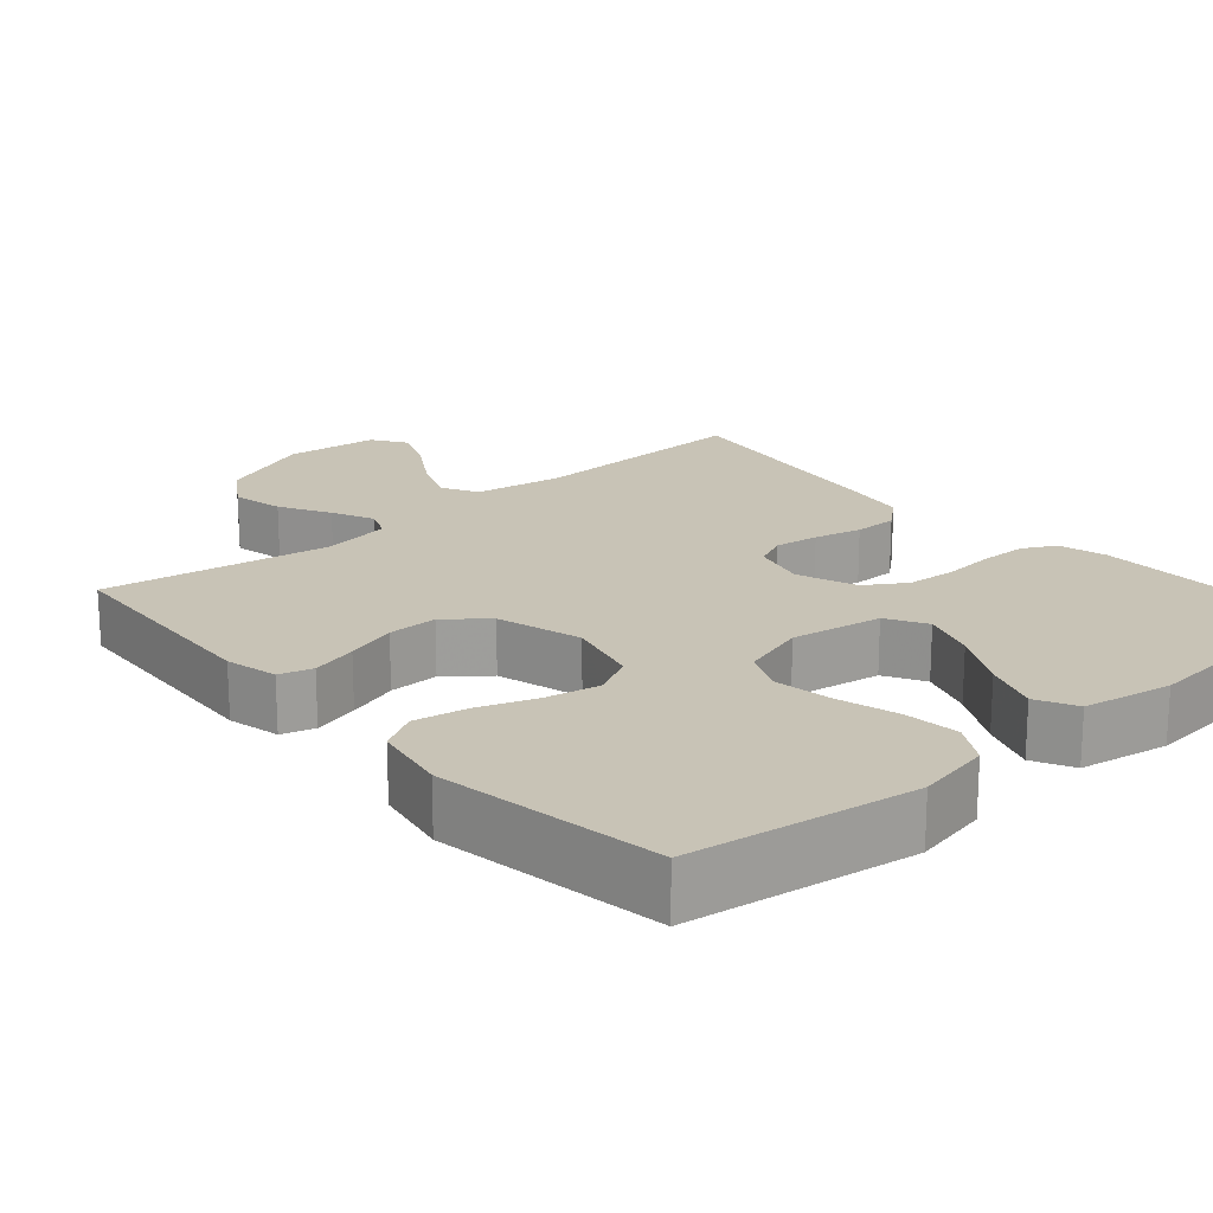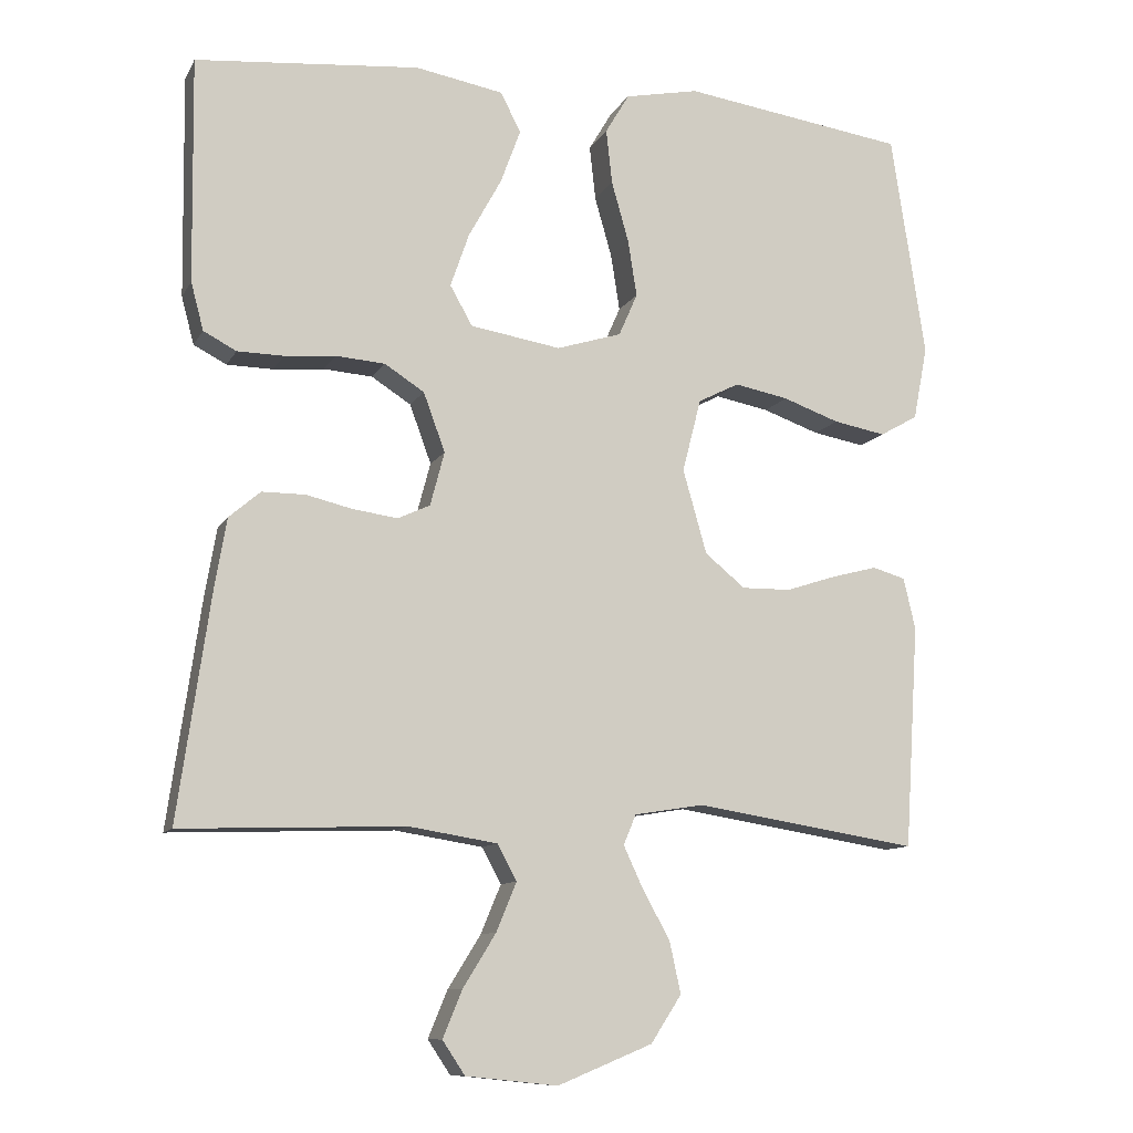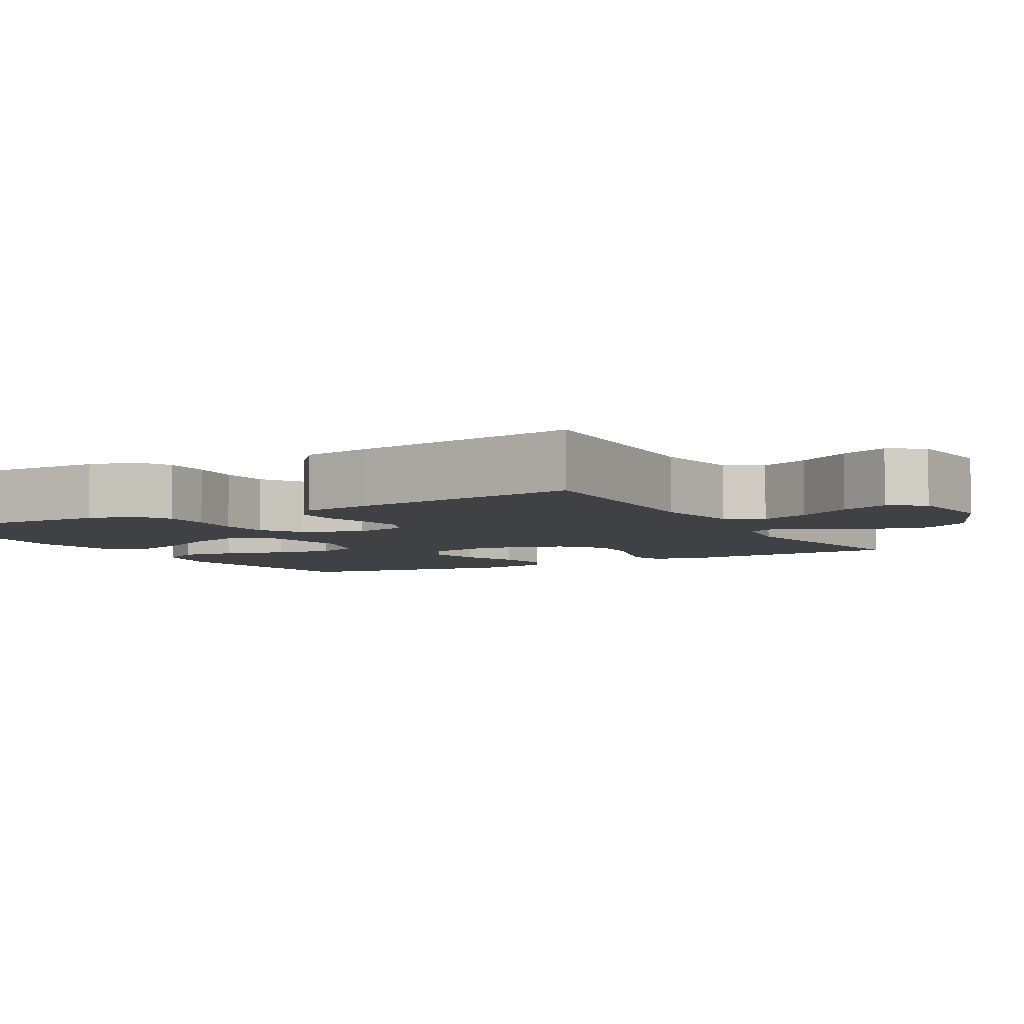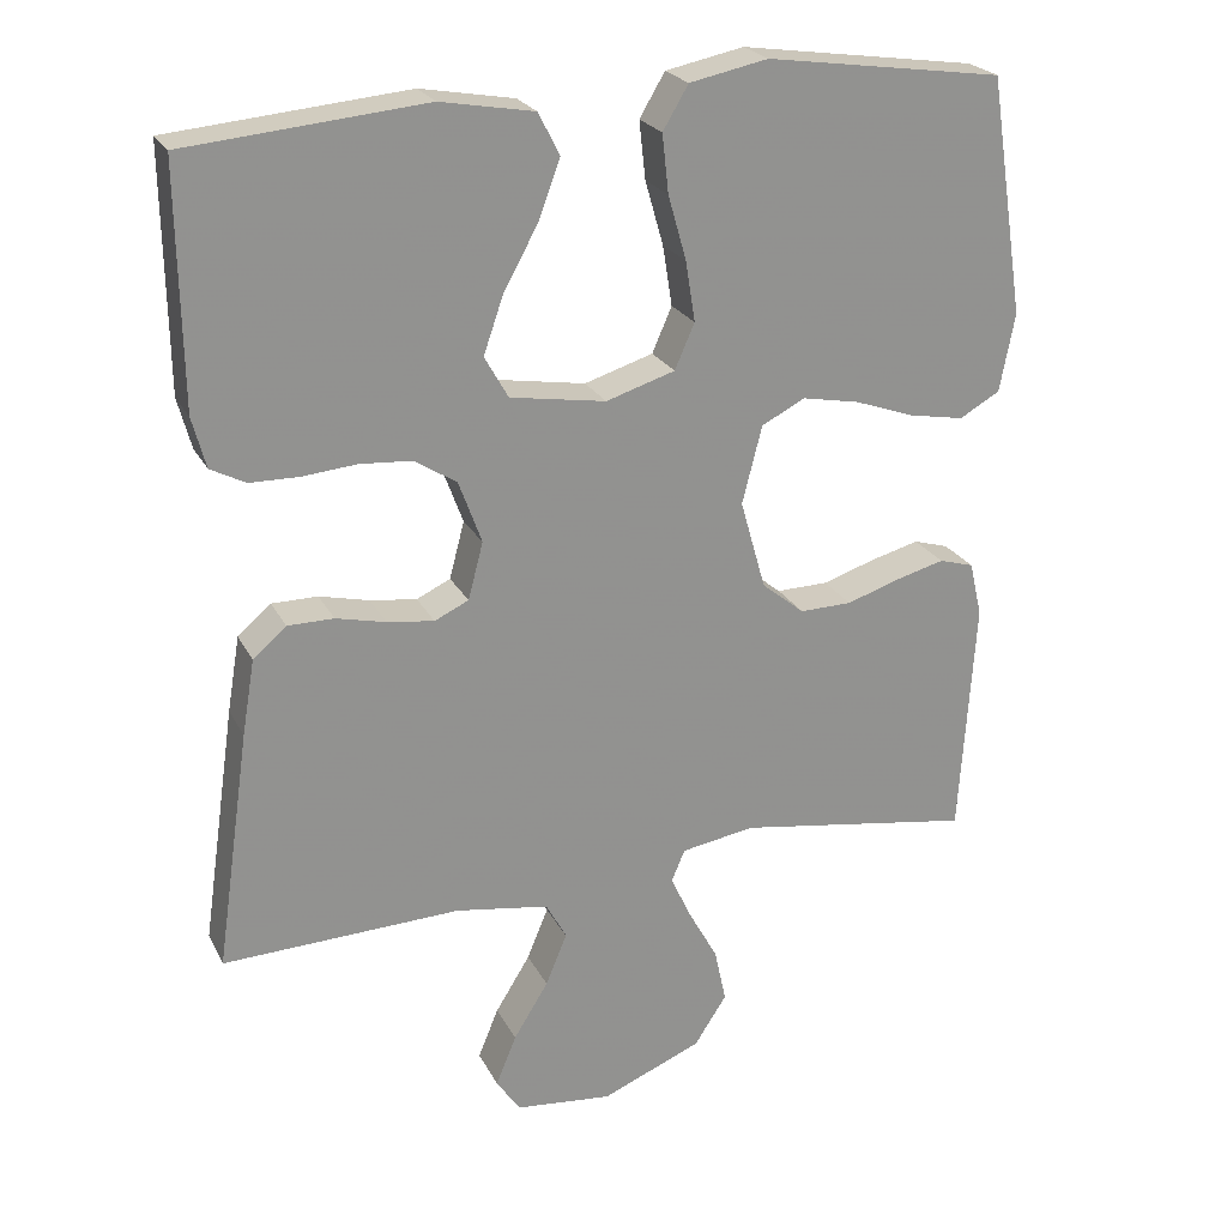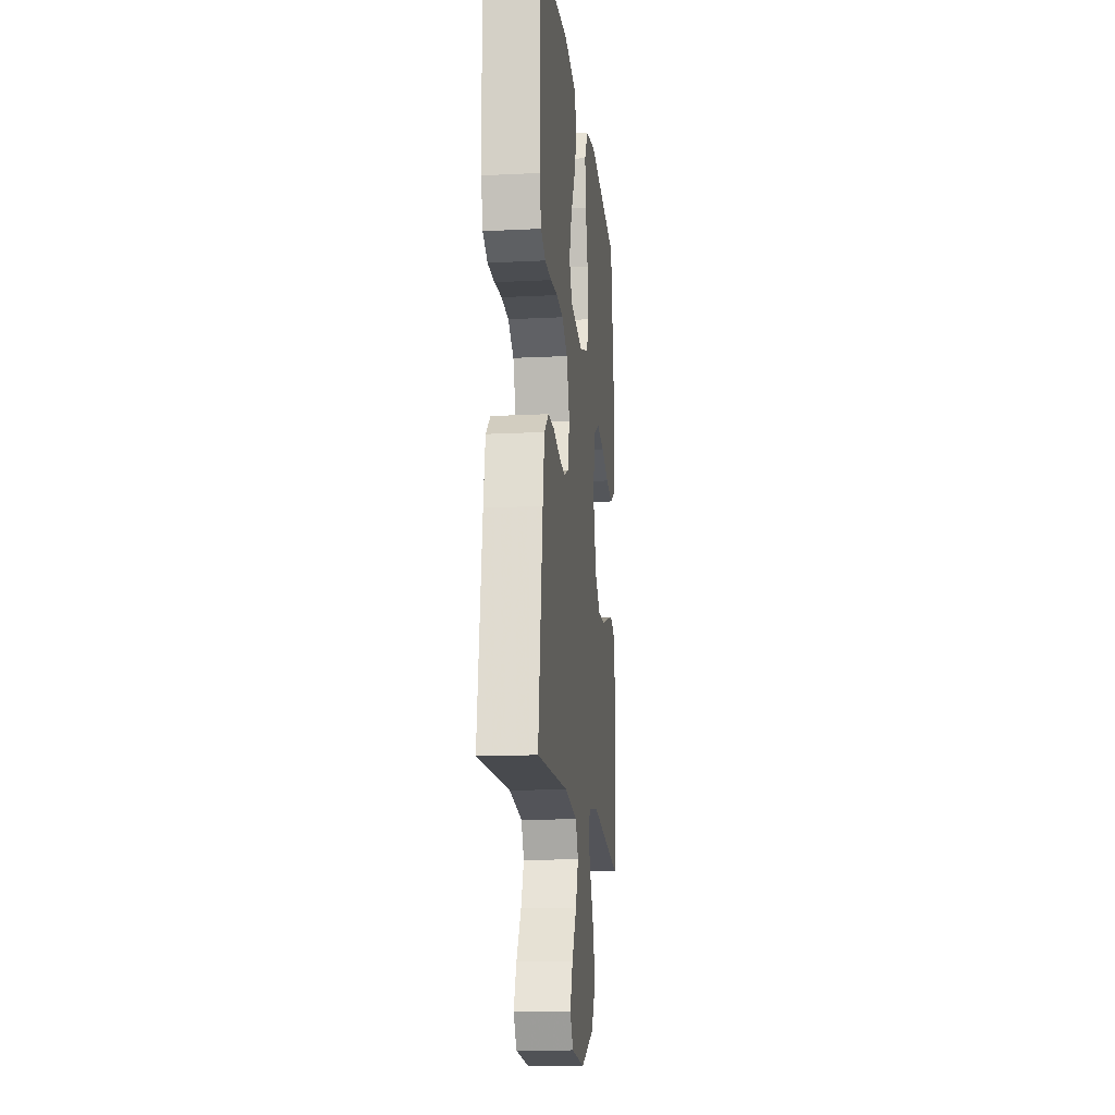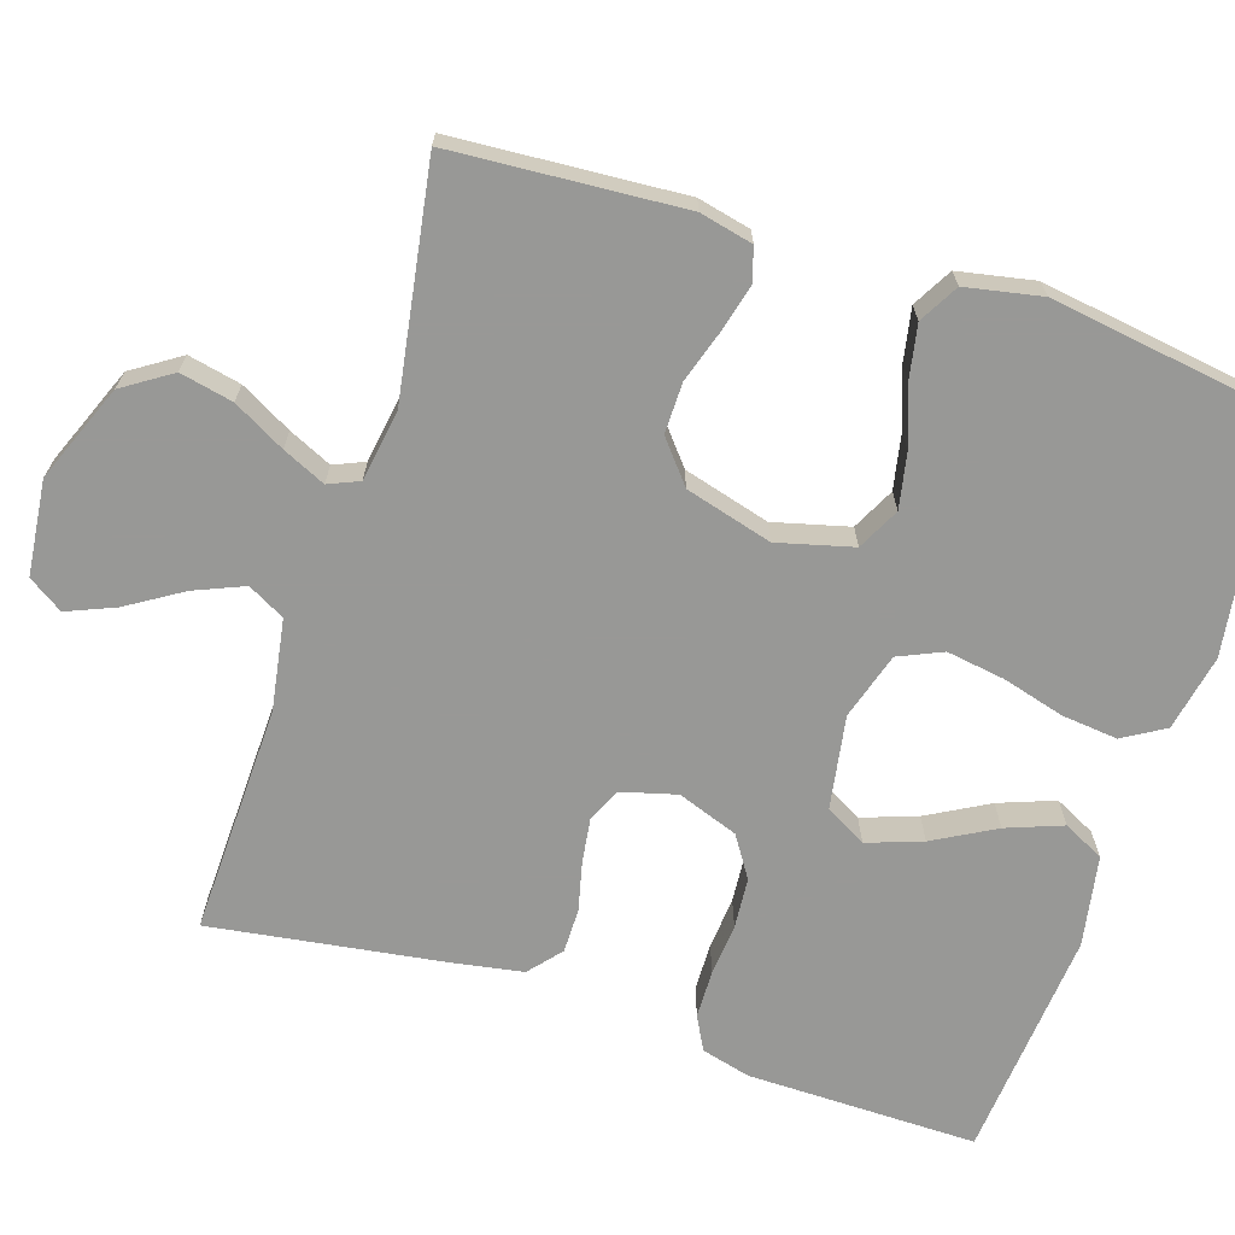
<metadata>
{"format":"obj","ext":"obj","renderer":"f3d","projection":"perspective","resolution":1024,"background":"white","views":[{"elev":19.5,"azim":-41.2,"up":"+Y"},{"elev":-10.4,"azim":161.6,"up":"+Z"},{"elev":-5.4,"azim":119.3,"up":"+Y"},{"elev":23.6,"azim":158.4,"up":"+Z"},{"elev":-14.7,"azim":96.2,"up":"+Z"},{"elev":-68.5,"azim":-107.7,"up":"+Y"}]}
</metadata>
<code>
v 0.5 0.07 -0.5
v 0.2 0.07 -0.49
v 0.082 0.07 -0.509
v 0.056 0.07 -0.557
v 0.083 0.07 -0.622
v 0.127 0.07 -0.693
v 0.153 0.07 -0.756
v 0.123 0.07 -0.801
v 0 0.07 -0.814
v -0.127 0.07 -0.762
v -0.168 0.07 -0.699
v -0.153 0.07 -0.63
v -0.116 0.07 -0.563
v -0.09 0.07 -0.507
v -0.107 0.07 -0.467
v -0.2 0.07 -0.452
v -0.5 0.07 -0.5
v -0.519 0.07 -0.2
v -0.503 0.07 -0.131
v -0.459 0.07 -0.118
v -0.398 0.07 -0.134
v -0.33 0.07 -0.156
v -0.264 0.07 -0.157
v -0.21 0.07 -0.113
v -0.178 0.07 0
v -0.203 0.07 0.098
v -0.258 0.07 0.126
v -0.33 0.07 0.112
v -0.406 0.07 0.085
v -0.476 0.07 0.072
v -0.527 0.07 0.101
v -0.546 0.07 0.2
v -0.5 0.07 0.5
v -0.2 0.07 0.543
v -0.101 0.07 0.523
v -0.069 0.07 0.469
v -0.077 0.07 0.396
v -0.1 0.07 0.315
v -0.112 0.07 0.239
v -0.087 0.07 0.182
v 0 0.07 0.155
v 0.121 0.07 0.175
v 0.151 0.07 0.228
v 0.126 0.07 0.3
v 0.082 0.07 0.38
v 0.055 0.07 0.453
v 0.082 0.07 0.506
v 0.2 0.07 0.527
v 0.5 0.07 0.5
v 0.496 0.07 0.2
v 0.479 0.07 0.136
v 0.435 0.07 0.113
v 0.373 0.07 0.112
v 0.305 0.07 0.118
v 0.239 0.07 0.113
v 0.186 0.07 0.079
v 0.157 0.07 0
v 0.176 0.07 -0.072
v 0.219 0.07 -0.092
v 0.278 0.07 -0.084
v 0.341 0.07 -0.069
v 0.399 0.07 -0.069
v 0.441 0.07 -0.105
v 0.457 0.07 -0.2
v 0.5 0 -0.5
v 0.2 0 -0.49
v 0.082 0 -0.509
v 0.056 0 -0.557
v 0.083 0 -0.622
v 0.127 0 -0.693
v 0.153 0 -0.756
v 0.123 0 -0.801
v 0 0 -0.814
v -0.127 0 -0.762
v -0.168 0 -0.699
v -0.153 0 -0.63
v -0.116 0 -0.563
v -0.09 0 -0.507
v -0.107 0 -0.467
v -0.2 0 -0.452
v -0.5 0 -0.5
v -0.519 0 -0.2
v -0.503 0 -0.131
v -0.459 0 -0.118
v -0.398 0 -0.134
v -0.33 0 -0.156
v -0.264 0 -0.157
v -0.21 0 -0.113
v -0.178 0 0
v -0.203 0 0.098
v -0.258 0 0.126
v -0.33 0 0.112
v -0.406 0 0.085
v -0.476 0 0.072
v -0.527 0 0.101
v -0.546 0 0.2
v -0.5 0 0.5
v -0.2 0 0.543
v -0.101 0 0.523
v -0.069 0 0.469
v -0.077 0 0.396
v -0.1 0 0.315
v -0.112 0 0.239
v -0.087 0 0.182
v 0 0 0.155
v 0.121 0 0.175
v 0.151 0 0.228
v 0.126 0 0.3
v 0.082 0 0.38
v 0.055 0 0.453
v 0.082 0 0.506
v 0.2 0 0.527
v 0.5 0 0.5
v 0.496 0 0.2
v 0.479 0 0.136
v 0.435 0 0.113
v 0.373 0 0.112
v 0.305 0 0.118
v 0.239 0 0.113
v 0.186 0 0.079
v 0.157 0 0
v 0.176 0 -0.072
v 0.219 0 -0.092
v 0.278 0 -0.084
v 0.341 0 -0.069
v 0.399 0 -0.069
v 0.441 0 -0.105
v 0.457 0 -0.2
f 64 1 2
f 63 64 2
f 62 63 2
f 61 62 2
f 60 61 2
f 59 60 2 3
f 58 59 3 4
f 57 58 4
f 52 53 54
f 51 52 54
f 50 51 54
f 49 50 54
f 48 49 54
f 47 48 54
f 46 47 54
f 45 46 54
f 44 45 54
f 43 44 54 55
f 42 43 55 56
f 36 37 38
f 35 36 38
f 34 35 38
f 33 34 38
f 32 33 38
f 31 32 38
f 30 31 38
f 29 30 38
f 28 29 38
f 27 28 38 39
f 26 27 39 40
f 20 21 22
f 19 20 22
f 18 19 22
f 17 18 22
f 16 17 22
f 15 16 22 23
f 11 12 13
f 10 11 13
f 9 10 13
f 8 9 13
f 7 8 13
f 6 7 13
f 5 6 13
f 4 5 13 14
f 57 4 14 15
f 56 57 15
f 42 56 15
f 41 42 15
f 25 26 40 41
f 24 25 41 15
f 15 23 24
f 66 65 128
f 66 128 127
f 66 127 126
f 66 126 125
f 66 125 124
f 67 66 124 123
f 68 67 123 122
f 68 122 121
f 118 117 116
f 118 116 115
f 118 115 114
f 118 114 113
f 118 113 112
f 118 112 111
f 118 111 110
f 118 110 109
f 118 109 108
f 119 118 108 107
f 120 119 107 106
f 102 101 100
f 102 100 99
f 102 99 98
f 102 98 97
f 102 97 96
f 102 96 95
f 102 95 94
f 102 94 93
f 102 93 92
f 103 102 92 91
f 104 103 91 90
f 86 85 84
f 86 84 83
f 86 83 82
f 86 82 81
f 86 81 80
f 87 86 80 79
f 77 76 75
f 77 75 74
f 77 74 73
f 77 73 72
f 77 72 71
f 77 71 70
f 77 70 69
f 78 77 69 68
f 79 78 68 121
f 79 121 120
f 79 120 106
f 79 106 105
f 105 104 90 89
f 79 105 89 88
f 88 87 79
f 1 65 66 2
f 2 66 67 3
f 3 67 68 4
f 4 68 69 5
f 5 69 70 6
f 6 70 71 7
f 7 71 72 8
f 8 72 73 9
f 9 73 74 10
f 10 74 75 11
f 11 75 76 12
f 12 76 77 13
f 13 77 78 14
f 14 78 79 15
f 15 79 80 16
f 16 80 81 17
f 17 81 82 18
f 18 82 83 19
f 19 83 84 20
f 20 84 85 21
f 21 85 86 22
f 22 86 87 23
f 23 87 88 24
f 24 88 89 25
f 25 89 90 26
f 26 90 91 27
f 27 91 92 28
f 28 92 93 29
f 29 93 94 30
f 30 94 95 31
f 31 95 96 32
f 32 96 97 33
f 33 97 98 34
f 34 98 99 35
f 35 99 100 36
f 36 100 101 37
f 37 101 102 38
f 38 102 103 39
f 39 103 104 40
f 40 104 105 41
f 41 105 106 42
f 42 106 107 43
f 43 107 108 44
f 44 108 109 45
f 45 109 110 46
f 46 110 111 47
f 47 111 112 48
f 48 112 113 49
f 49 113 114 50
f 50 114 115 51
f 51 115 116 52
f 52 116 117 53
f 53 117 118 54
f 54 118 119 55
f 55 119 120 56
f 56 120 121 57
f 57 121 122 58
f 58 122 123 59
f 59 123 124 60
f 60 124 125 61
f 61 125 126 62
f 62 126 127 63
f 63 127 128 64
f 64 128 65 1

</code>
